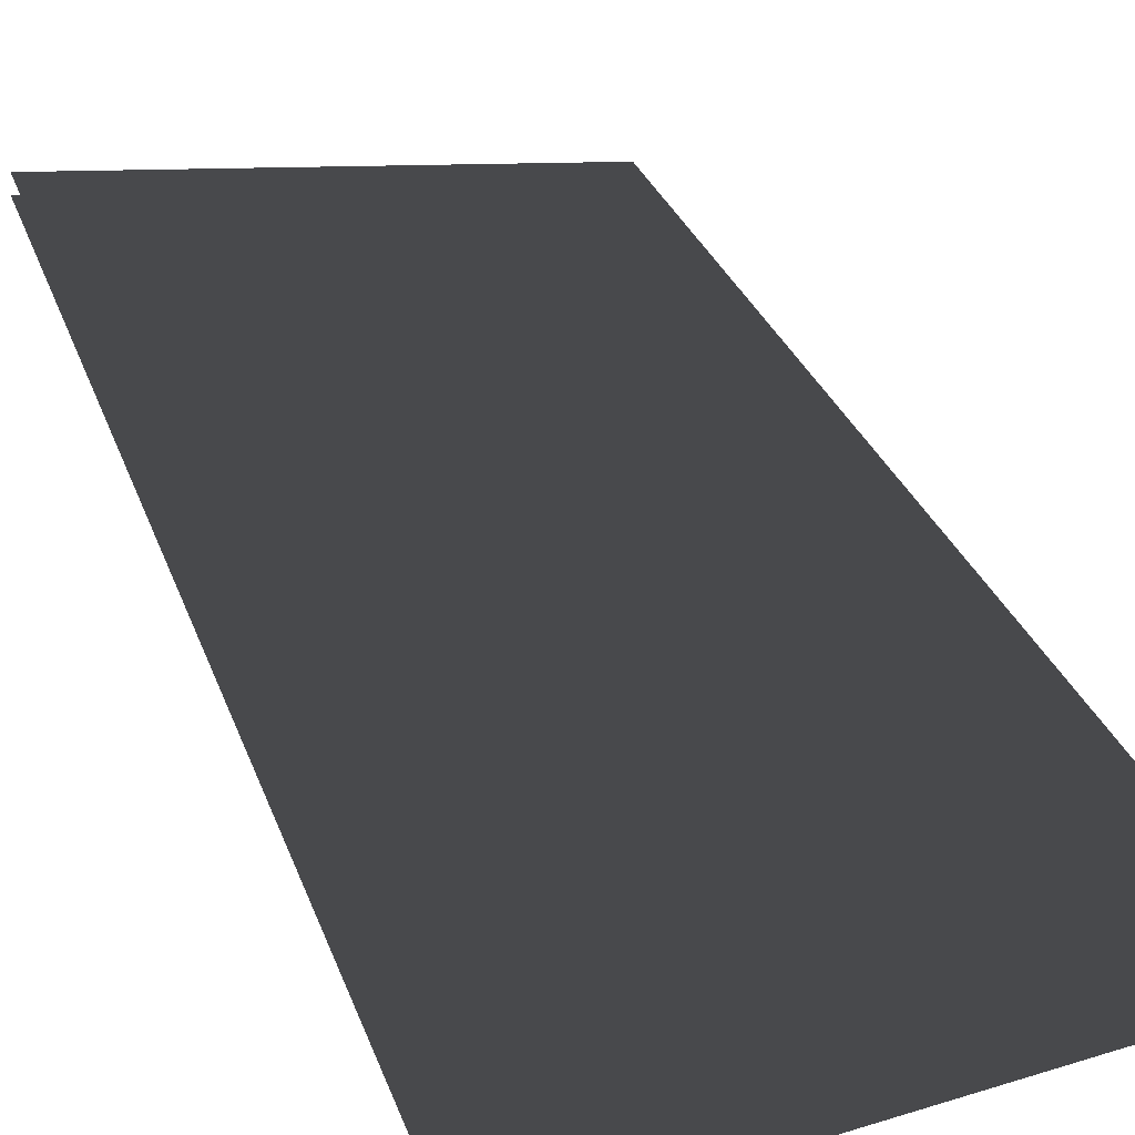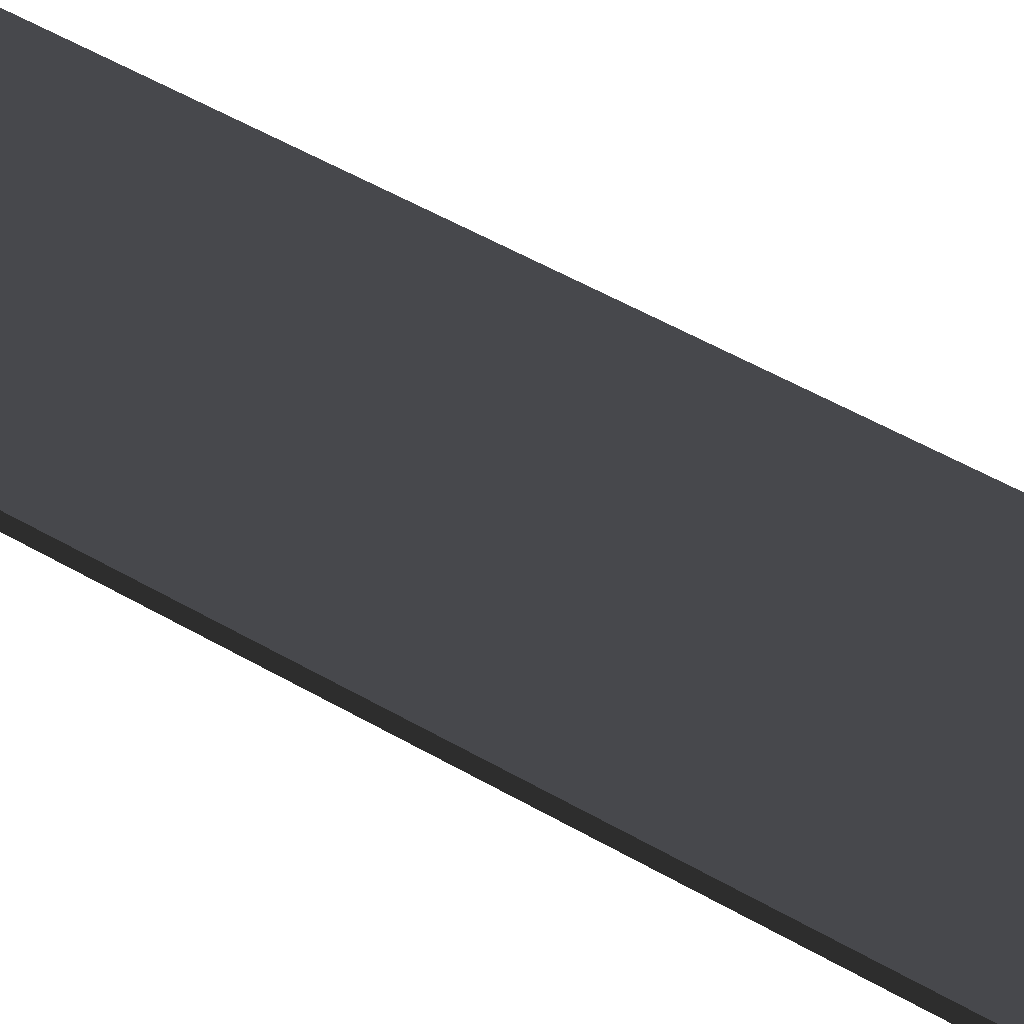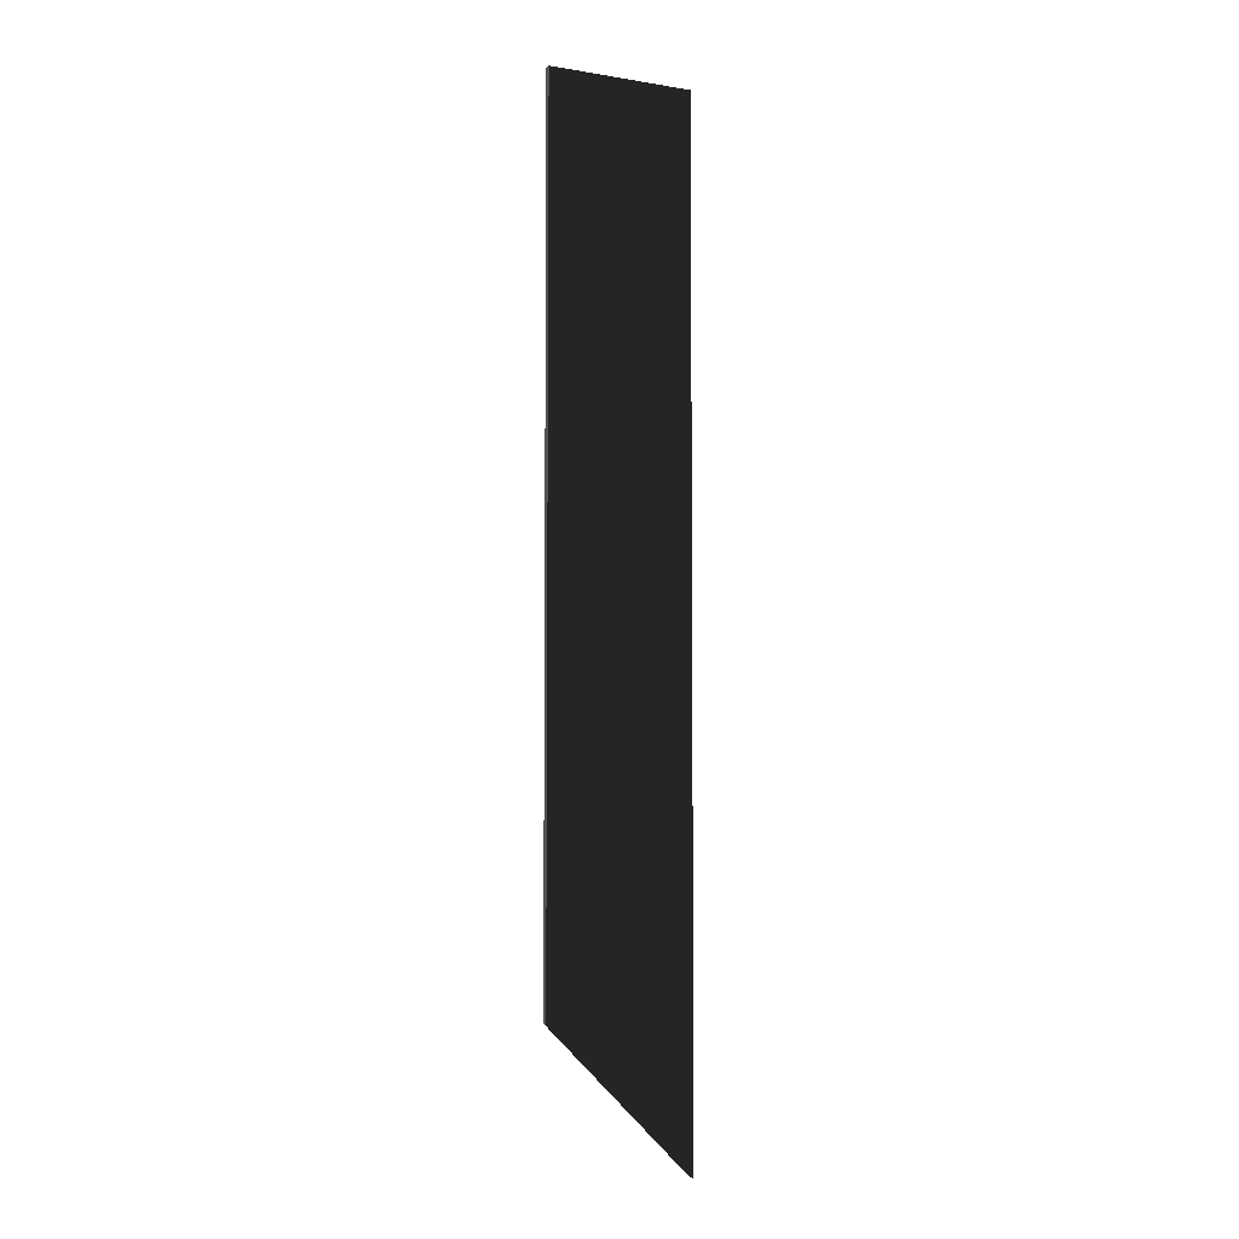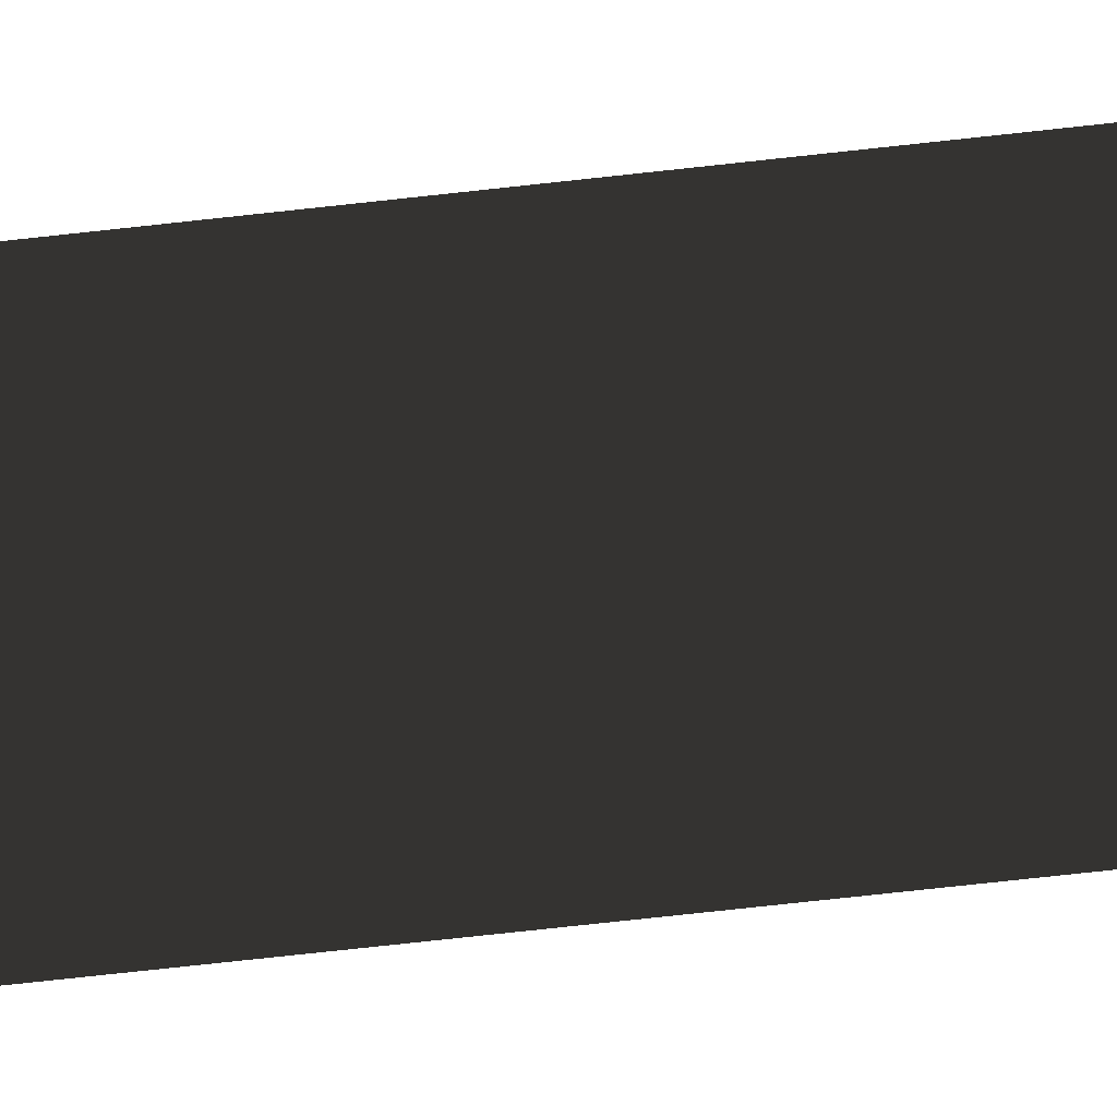
<metadata>
{"format":"obj","ext":"obj","renderer":"f3d","projection":"perspective","resolution":1024,"background":"white","views":[{"elev":10.6,"azim":-6.6,"up":"+Z"},{"elev":33.7,"azim":131.7,"up":"+Z"},{"elev":-5.1,"azim":152.8,"up":"+Y"},{"elev":-72.4,"azim":-83.7,"up":"+Z"}]}
</metadata>
<code>
v -0.1064 -0.6177 -0.002858
v 0.07475 -0.4401 -0.002857
v 0.07475 0.6177 -0.002857
v -0.1064 0.6177 -0.002858
v -0.1064 -0.6177 0.003957
v -0.1064 0.6177 0.003957
v 0.07475 0.6177 0.003957
v 0.07475 -0.4401 0.003957
v 0.07475 -0.4401 -0.002857
v 0.07475 -0.4401 0.003957
v 0.07475 0.6177 0.003957
v 0.07475 0.6177 -0.002857
g flag_pole_green_(7)_407_61
f 1 3 2
f 1 4 3
f 5 7 6
f 5 8 7
f 9 11 10
f 9 12 11

</code>
